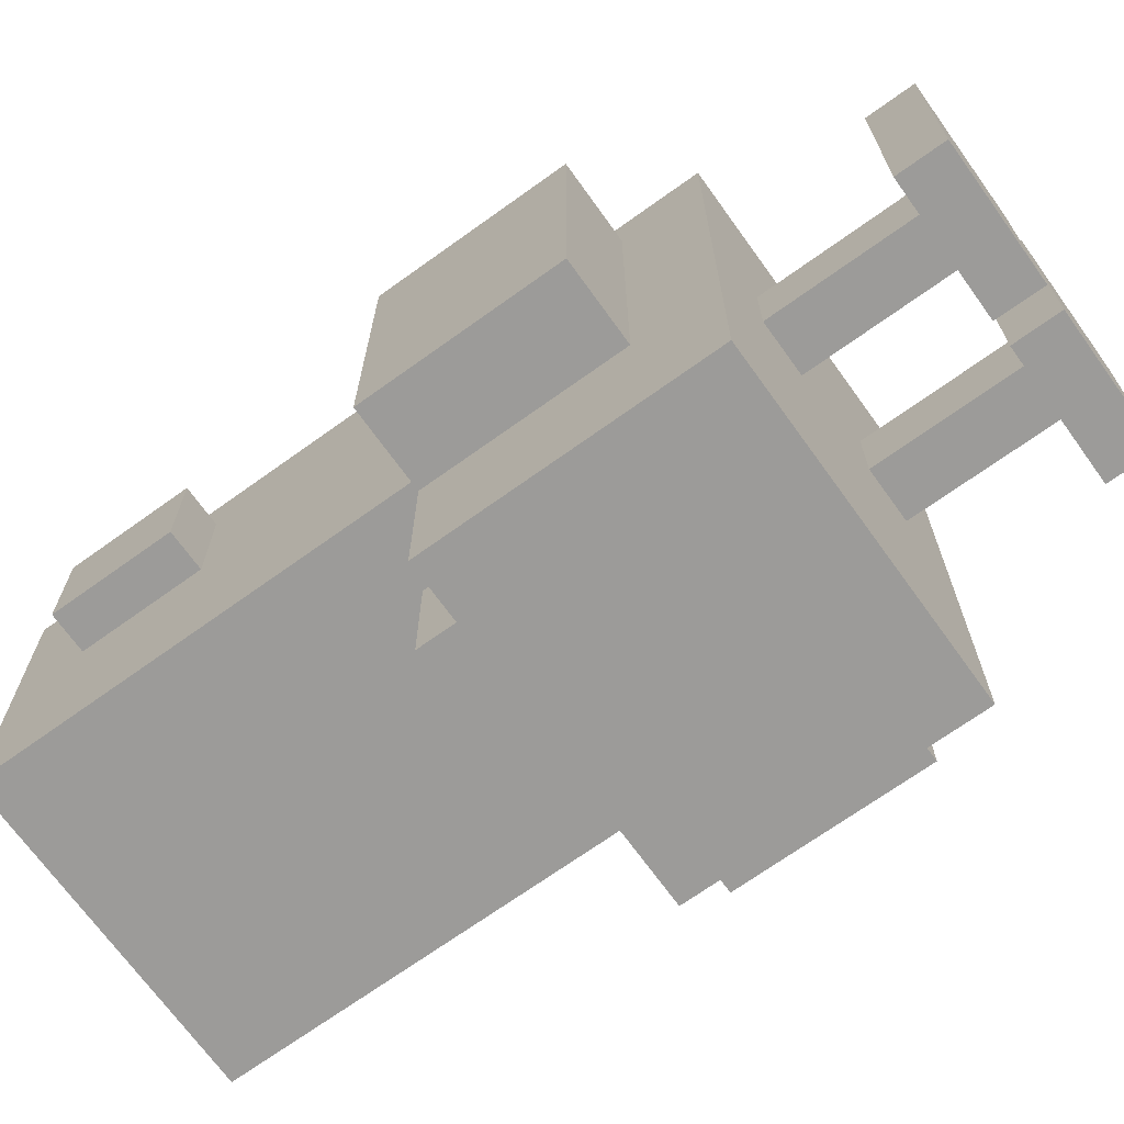
<metadata>
{"format":"obj","ext":"obj","renderer":"f3d","projection":"perspective","resolution":1024,"background":"white","views":[{"elev":-69.8,"azim":-54.3,"up":"+Z"}]}
</metadata>
<code>
v  0.5 0.5818 0.5
v  0.5 0.5818 0.3494
v  0.5 0.8236 0.3494
v  0.5 0.8236 0.5
v  0.5 1.41 0.5
v  0.5 1.41 0.3494
v  0.5 1.555 0.3494
v  0.5 1.555 0.5
v  0.3009 2.739 0.5
v  0.5 2.739 0.5
v  0.5 2.739 0.3494
v  0.3009 2.739 0.3494
v  0.3009 1.41 -0.5
v  0.3009 1.555 -0.5
v  0.5 1.555 -0.5
v  0.5 1.41 -0.5
v  0.3009 0.5818 -1.067
v  0.3009 0.8236 -1.067
v  0.5 0.8236 -1.067
v  0.5 0.5818 -1.067
v  0.3009 0.5818 0.5
v  0.3009 0.5818 0.3494
v  0.3009 0.8236 0.5
v  0.3009 1.555 0.5
v  0.3009 1.41 0.5
v  0.1411 2.739 0.5
v  0.1411 2.739 0.3494
v  0.1411 1.41 -0.5
v  0.1411 1.555 -0.5
v  0.1411 0.5818 -1.067
v  0.1411 0.8236 -1.067
v  0.1411 0.5818 0.5
v  0.1411 0.5818 0.3494
v  0.1411 0.8236 0.5
v  0.1411 1.555 0.5
v  0.1411 1.41 0.5
v  0.1411 2.507 0.5
v  0.1411 2.375 0.5
v  0.3009 2.375 0.5
v  0.3009 2.507 0.5
v  0.3009 2.375 -0.5
v  0.1411 2.375 -0.5
v  0.1411 2.507 -0.5
v  0.3009 2.507 -0.5
v  0.5 2.375 -0.5
v  0.5 2.507 -0.5
v  0.5 2.375 0.5
v  0.5 2.375 0.3494
v  0.5 2.507 0.3494
v  0.5 2.507 0.5
v  0.1411 2.126 0.9993
v  0.1411 2.066 0.9993
v  0.3009 2.066 0.9993
v  0.3009 2.126 0.9993
v  0.3009 2.066 -0.5
v  0.1411 2.066 -0.5
v  0.1411 2.126 -0.5
v  0.3009 2.126 -0.5
v  0.5 2.066 -0.5
v  0.5 2.126 -0.5
v  0.5 2.066 0.5
v  0.5 2.066 0.3494
v  0.5 2.126 0.3494
v  0.5 2.126 0.5
v  0.3009 2.126 0.5
v  0.3009 2.066 0.5
v  0.1411 2.066 0.5
v  0.1411 2.375 0.9993
v  0.3009 2.375 0.9993
v  0.5 2.739 0.0088
v  0.3009 2.739 0.0088
v  0.1411 2.739 0.0088
v  0.1411 0.5818 0.0088
v  0.3009 0.5818 0.0088
v  0.5 0.5818 0.0088
v  0.5 0.8236 0.0088
v  0.5 1.41 0.0088
v  0.5 1.555 0.0088
v  0.5 2.126 0.0088
v  0.5 2.066 0.0088
v  0.3009 2.739 -0.3391
v  0.5 2.739 -0.3391
v  0.5 2.739 -0.5
v  0.3009 2.739 -0.5
v  0.1411 2.739 -0.3391
v  0.1411 2.739 -0.5
v  0.3009 0.5818 -0.3391
v  0.1411 0.5818 -0.3391
v  0.1411 0.5818 -0.5
v  0.3009 0.5818 -0.5
v  0.5 0.5818 -0.3391
v  0.5 0.5818 -0.5
v  0.5 0.8236 -0.5
v  0.5 0.8236 -0.3391
v  0.5 1.555 -0.3391
v  0.5 1.41 -0.3391
v  0.5 2.126 -0.3391
v  0.5 2.066 -0.3391
v  0.5 2.507 -0.3391
v  0.5 2.375 -0.3391
v  0.5 2.507 0.0088
v  0.6234 2.335 0.2321
v  0.6234 2.256 0.2321
v  0.6234 2.256 0.1261
v  0.6234 2.335 0.1261
v  0.6234 2.376 0.1261
v  0.6234 2.376 0.2321
v  0.6234 2.126 0.3494
v  0.6234 2.375 0.3494
v  0.6234 2.126 0.0088
v  0.5 2.375 0.0088
v  0.6234 2.375 0.0088
v  0.6234 2.507 0.0088
v  0.6234 2.507 0.3494
v  0.6234 2.126 0.2321
v  0.6234 2.375 0.2321
v  0.6234 2.126 0.1261
v  0.6234 2.375 0.1261
v  0.6234 2.507 0.1261
v  0.6234 2.507 0.2321
v  0.5 1.41 -0.6085
v  0.3009 1.41 -0.6085
v  0.5 0.5818 -0.6085
v  0.5 0.8236 -0.6085
v  0.3009 0.5818 -0.6085
v  0.1411 1.41 -0.6085
v  0.1411 0.5818 -0.6085
v  0.1411 1.41 -0.973
v  0.3009 1.41 -0.973
v  0.3009 1.41 -1.067
v  0.1411 1.41 -1.067
v  0.3009 0.5818 -0.973
v  0.1411 0.5818 -0.973
v  0.5 0.5818 -0.973
v  0.5 0.8236 -0.973
v  0.5 1.41 -0.973
v  0.5 1.41 -1.067
v  0.1411 1.546 -0.6085
v  0.3009 1.546 -0.6085
v  0.3009 1.546 -0.973
v  0.1411 1.546 -0.973
v  0.7432 1.41 0.3494
v  0.7432 0.8236 0.3494
v  0.7432 0.8236 0.0088
v  0.7432 1.41 0.0088
v  0.7432 1.41 -0.5
v  0.7432 0.8236 -0.5
v  0.7432 0.8236 -0.6085
v  0.7432 1.41 -0.6085
v  0.7432 1.41 -0.3391
v  0.7432 0.8236 -0.3391
v  0.5 1.731 0.3494
v  0.5 1.731 0.0088
v  0.5 1.731 0.5
v  0.3009 1.731 0.5
v  0.1411 1.731 0.5
v  0.1411 1.731 -0.5
v  0.3009 1.731 -0.5
v  0.5 1.731 -0.5
v  0.5 1.731 -0.3391
v  0.3009 0.5818 -0.1235
v  0.5 0.5818 -0.1235
v  0.1411 0.5818 -0.1235
v  0.3009 2.739 -0.1235
v  0.1411 2.739 -0.1235
v  0.5 2.739 -0.1235
v  0.5 2.507 -0.1235
v  0.5 2.375 -0.1235
v  0.5 2.126 -0.1235
v  0.5 2.066 -0.1235
v  0.5 1.731 -0.1235
v  0.5 1.555 -0.1235
v  0.5 1.41 -0.1235
v  0.7432 1.41 -0.1235
v  0.7432 0.8236 -0.1235
v  0.5 0.8236 -0.1235
v  0.3009 -0 -0.1235
v  0.1411 -0 -0.1235
v  0.1411 -0 -0.3391
v  0.3009 -0 -0.3391
v  0.1411 0.1451 -0.1235
v  0.3009 0.1451 -0.1235
v  0.1411 0.1451 -0.3391
v  0.3009 0.1451 -0.3391
v  0.0356 0.1451 -0.4786
v  0.443 0.1451 -0.4786
v  0.443 0 -0.4786
v  0.0356 0 -0.4786
v  0.0356 0.1451 0.1683
v  0.0356 -0 0.1683
v  0.443 0.1451 0.1683
v  0.443 -0 0.1683
v  0 2.507 -0.5
v  0 2.739 -0.5
v  0 2.375 -0.5
v  0 2.126 -0.5
v  0 2.066 -0.5
v  0 1.731 -0.5
v  0 1.555 -0.5
v  0 1.41 -0.973
v  0 1.546 -0.973
v  0 0.8236 -1.067
v  0 1.41 -1.067
v  0 0.5818 -0.973
v  0 0.5818 -1.067
v  0 0.5818 -0.6085
v  0 0.5818 -0.5
v  0 0.5818 -0.3391
v  0 0.5818 -0.1235
v  -0 0.5818 0.0088
v  0 0.5818 0.3494
v  0 2.375 0.5
v  0 2.375 0.9993
v  0 2.739 0.3494
v  0 2.739 0.5
v  0 2.739 0.0088
v  0 2.739 -0.1235
v  0 2.739 -0.3391
v  0 1.41 -0.5
v  0 1.41 -0.6085
v  0 1.546 -0.6085
v  -0 0.5818 0.5
v  0 0.8236 0.5
v  0 1.41 0.5
v  0 1.555 0.5
v  0 1.731 0.5
v  0 2.066 0.5
v  0 2.066 0.9993
v  0 2.126 0.9993
v  0 2.507 0.5
v  -0.5 0.5818 0.5
v  -0.5 0.8236 0.5
v  -0.5 0.8236 0.3494
v  -0.5 0.5818 0.3494
v  -0.5 1.41 0.5
v  -0.5 1.555 0.5
v  -0.5 1.555 0.3494
v  -0.5 1.41 0.3494
v  -0.3009 2.739 0.5
v  -0.3009 2.739 0.3494
v  -0.5 2.739 0.3494
v  -0.5 2.739 0.5
v  -0.3009 1.41 -0.5
v  -0.5 1.41 -0.5
v  -0.5 1.555 -0.5
v  -0.3009 1.555 -0.5
v  -0.3009 0.5818 -1.067
v  -0.5 0.5818 -1.067
v  -0.5 0.8236 -1.067
v  -0.3009 0.8236 -1.067
v  -0.3009 0.5818 0.5
v  -0.3009 0.5818 0.3494
v  -0.3009 0.8236 0.5
v  -0.3009 1.41 0.5
v  -0.3009 1.555 0.5
v  -0.1411 2.739 0.5
v  -0.1411 2.739 0.3494
v  -0.1411 1.41 -0.5
v  -0.1411 1.555 -0.5
v  -0.1411 0.5818 -1.067
v  -0.1411 0.8236 -1.067
v  -0.1411 0.5818 0.5
v  -0.1411 0.5818 0.3494
v  -0.1411 0.8236 0.5
v  -0.1411 1.555 0.5
v  -0.1411 1.41 0.5
v  -0.1411 2.507 0.5
v  -0.3009 2.507 0.5
v  -0.3009 2.375 0.5
v  -0.1411 2.375 0.5
v  -0.3009 2.375 -0.5
v  -0.3009 2.507 -0.5
v  -0.1411 2.507 -0.5
v  -0.1411 2.375 -0.5
v  -0.5 2.375 -0.5
v  -0.5 2.507 -0.5
v  -0.5 2.375 0.5
v  -0.5 2.507 0.5
v  -0.5 2.507 0.3494
v  -0.5 2.375 0.3494
v  -0.1411 2.126 0.9993
v  -0.3009 2.126 0.9993
v  -0.3009 2.066 0.9993
v  -0.1411 2.066 0.9993
v  -0.3009 2.066 -0.5
v  -0.3009 2.126 -0.5
v  -0.1411 2.126 -0.5
v  -0.1411 2.066 -0.5
v  -0.5 2.066 -0.5
v  -0.5 2.126 -0.5
v  -0.5 2.066 0.5
v  -0.5 2.126 0.5
v  -0.5 2.126 0.3494
v  -0.5 2.066 0.3494
v  -0.3009 2.066 0.5
v  -0.3009 2.126 0.5
v  -0.1411 2.066 0.5
v  -0.3009 2.375 0.9993
v  -0.1411 2.375 0.9993
v  -0.3009 2.739 0.0088
v  -0.5 2.739 0.0088
v  -0.1411 2.739 0.0088
v  -0.3009 0.5818 0.0088
v  -0.1411 0.5818 0.0088
v  -0.5 0.5818 0.0088
v  -0.5 0.8236 0.0088
v  -0.5 1.555 0.0088
v  -0.5 1.41 0.0088
v  -0.5 2.126 0.0088
v  -0.5 2.066 0.0088
v  -0.3009 2.739 -0.3391
v  -0.3009 2.739 -0.5
v  -0.5 2.739 -0.5
v  -0.5 2.739 -0.3391
v  -0.1411 2.739 -0.3391
v  -0.1411 2.739 -0.5
v  -0.3009 0.5818 -0.3391
v  -0.3009 0.5818 -0.5
v  -0.1411 0.5818 -0.5
v  -0.1411 0.5818 -0.3391
v  -0.5 0.5818 -0.3391
v  -0.5 0.5818 -0.5
v  -0.5 0.8236 -0.5
v  -0.5 0.8236 -0.3391
v  -0.5 1.41 -0.3391
v  -0.5 1.555 -0.3391
v  -0.5 2.126 -0.3391
v  -0.5 2.066 -0.3391
v  -0.5 2.507 -0.3391
v  -0.5 2.375 -0.3391
v  -0.5 2.507 0.0088
v  -0.6234 2.335 0.2321
v  -0.6234 2.376 0.2321
v  -0.6234 2.376 0.1261
v  -0.6234 2.335 0.1261
v  -0.6234 2.256 0.1261
v  -0.6234 2.256 0.2321
v  -0.6234 2.375 0.3494
v  -0.6234 2.126 0.3494
v  -0.6234 2.126 0.0088
v  -0.6234 2.375 0.0088
v  -0.5 2.375 0.0088
v  -0.6234 2.507 0.0088
v  -0.6234 2.507 0.3494
v  -0.6234 2.375 0.2321
v  -0.6234 2.126 0.2321
v  -0.6234 2.126 0.1261
v  -0.6234 2.375 0.1261
v  -0.6234 2.507 0.1261
v  -0.6234 2.507 0.2321
v  -0.3009 1.41 -0.6085
v  -0.5 1.41 -0.6085
v  -0.5 0.8236 -0.6085
v  -0.5 0.5818 -0.6085
v  -0.3009 0.5818 -0.6085
v  -0.1411 1.41 -0.6085
v  -0.1411 0.5818 -0.6085
v  -0.1411 1.41 -0.973
v  -0.1411 1.41 -1.067
v  -0.3009 1.41 -1.067
v  -0.3009 1.41 -0.973
v  -0.3009 0.5818 -0.973
v  -0.1411 0.5818 -0.973
v  -0.5 0.5818 -0.973
v  -0.5 0.8236 -0.973
v  -0.5 1.41 -1.067
v  -0.5 1.41 -0.973
v  -0.1411 1.546 -0.6085
v  -0.1411 1.546 -0.973
v  -0.3009 1.546 -0.973
v  -0.3009 1.546 -0.6085
v  -0.7432 1.41 0.3494
v  -0.7432 1.41 0.0088
v  -0.7432 0.8236 0.0088
v  -0.7432 0.8236 0.3494
v  -0.7432 1.41 -0.5
v  -0.7432 1.41 -0.6085
v  -0.7432 0.8236 -0.6085
v  -0.7432 0.8236 -0.5
v  -0.7432 1.41 -0.3391
v  -0.7432 0.8236 -0.3391
v  -0.5 1.731 0.3494
v  -0.5 1.731 0.0088
v  -0.5 1.731 0.5
v  -0.3009 1.731 0.5
v  -0.1411 1.731 0.5
v  -0.3009 1.731 -0.5
v  -0.1411 1.731 -0.5
v  -0.5 1.731 -0.5
v  -0.5 1.731 -0.3391
v  -0.5 0.5818 -0.1235
v  -0.3009 0.5818 -0.1235
v  -0.1411 0.5818 -0.1235
v  -0.1411 2.739 -0.1235
v  -0.3009 2.739 -0.1235
v  -0.5 2.739 -0.1235
v  -0.5 2.507 -0.1235
v  -0.5 2.375 -0.1235
v  -0.5 2.126 -0.1235
v  -0.5 2.066 -0.1235
v  -0.5 1.731 -0.1235
v  -0.5 1.555 -0.1235
v  -0.5 1.41 -0.1235
v  -0.7432 1.41 -0.1235
v  -0.7432 0.8236 -0.1235
v  -0.5 0.8236 -0.1235
v  -0.3009 -0 -0.1235
v  -0.3009 -0 -0.3391
v  -0.1411 -0 -0.3391
v  -0.1411 -0 -0.1235
v  -0.3009 0.1451 -0.1235
v  -0.1411 0.1451 -0.1235
v  -0.1411 0.1451 -0.3391
v  -0.3009 0.1451 -0.3391
v  -0.0356 0.1451 -0.4786
v  -0.0356 0 -0.4786
v  -0.443 0 -0.4786
v  -0.443 0.1451 -0.4786
v  -0.0356 0.1451 0.1683
v  -0.0356 -0 0.1683
v  -0.443 0.1451 0.1683
v  -0.443 -0 0.1683
o pCube1
g pCube1
f 1 2 3
f 3 4 1
f 5 6 7
f 7 8 5
f 9 10 11
f 11 12 9
f 13 14 15
f 15 16 13
f 17 18 19
f 19 20 17
f 21 22 2
f 2 1 21
f 23 21 1
f 1 4 23
f 8 24 25
f 25 5 8
f 26 9 12
f 12 27 26
f 28 29 14
f 14 13 28
f 30 31 18
f 18 17 30
f 32 33 22
f 22 21 32
f 34 32 21
f 21 23 34
f 35 36 25
f 25 24 35
f 37 38 39
f 39 40 37
f 41 42 43
f 43 44 41
f 45 41 44
f 44 46 45
f 47 48 49
f 49 50 47
f 40 39 47
f 47 50 40
f 51 52 53
f 53 54 51
f 55 56 57
f 57 58 55
f 59 55 58
f 58 60 59
f 61 62 63
f 63 64 61
f 64 65 66
f 66 61 64
f 67 66 53
f 53 52 67
f 66 65 54
f 54 53 66
f 39 38 68
f 68 69 39
f 12 11 70
f 70 71 12
f 27 12 71
f 71 72 27
f 22 33 73
f 73 74 22
f 2 22 74
f 74 75 2
f 3 2 75
f 75 76 3
f 7 6 77
f 77 78 7
f 79 63 62
f 62 80 79
f 81 82 83
f 83 84 81
f 85 81 84
f 84 86 85
f 87 88 89
f 89 90 87
f 91 87 90
f 90 92 91
f 93 94 91
f 91 92 93
f 15 95 96
f 96 16 15
f 97 98 59
f 59 60 97
f 99 100 45
f 45 46 99
f 50 49 11
f 11 10 50
f 9 40 50
f 50 10 9
f 26 37 40
f 40 9 26
f 44 43 86
f 86 84 44
f 46 44 84
f 84 83 46
f 82 99 46
f 46 83 82
f 11 49 101
f 101 70 11
f 64 63 48
f 48 47 64
f 47 39 65
f 65 64 47
f 54 65 39
f 39 69 54
f 68 51 54
f 54 69 68
f 58 57 42
f 42 41 58
f 60 58 41
f 41 45 60
f 100 97 60
f 60 45 100
f 102 103 104
f 102 104 105
f 102 105 106
f 102 106 107
f 48 63 108
f 108 109 48
f 63 79 110
f 110 108 63
f 79 111 112
f 112 110 79
f 111 101 113
f 113 112 111
f 101 49 114
f 114 113 101
f 49 48 109
f 109 114 49
f 109 108 115
f 115 116 109
f 108 110 117
f 117 115 108
f 110 112 118
f 118 117 110
f 112 113 119
f 119 118 112
f 113 114 120
f 120 119 113
f 114 109 116
f 116 120 114
f 116 115 103
f 103 102 116
f 115 117 104
f 104 103 115
f 117 118 105
f 105 104 117
f 118 119 106
f 106 105 118
f 119 120 107
f 107 106 119
f 120 116 102
f 102 107 120
f 13 16 121
f 121 122 13
f 93 92 123
f 123 124 93
f 92 90 125
f 125 123 92
f 28 13 122
f 122 126 28
f 90 89 127
f 127 125 90
f 128 129 130
f 130 131 128
f 132 133 30
f 30 17 132
f 134 132 17
f 17 20 134
f 135 134 20
f 20 19 135
f 129 136 137
f 137 130 129
f 138 139 140
f 140 141 138
f 125 127 133
f 133 132 125
f 123 125 132
f 132 134 123
f 124 123 134
f 134 135 124
f 122 121 136
f 136 129 122
f 126 122 139
f 139 138 126
f 122 129 140
f 140 139 122
f 129 128 141
f 141 140 129
f 142 143 144
f 144 145 142
f 4 3 6
f 6 5 4
f 25 23 4
f 4 5 25
f 36 34 23
f 23 25 36
f 18 31 131
f 131 130 18
f 19 18 130
f 130 137 19
f 136 135 19
f 19 137 136
f 121 124 135
f 135 136 121
f 146 147 148
f 148 149 146
f 150 151 147
f 147 146 150
f 6 3 143
f 143 142 6
f 3 76 144
f 144 143 3
f 77 6 142
f 142 145 77
f 93 124 148
f 148 147 93
f 124 121 149
f 149 148 124
f 121 16 146
f 146 149 121
f 94 93 147
f 147 151 94
f 16 96 150
f 150 146 16
f 152 7 78
f 78 153 152
f 8 7 152
f 152 154 8
f 154 155 24
f 24 8 154
f 156 35 24
f 24 155 156
f 14 29 157
f 157 158 14
f 15 14 158
f 158 159 15
f 159 160 95
f 95 15 159
f 62 152 153
f 153 80 62
f 154 152 62
f 62 61 154
f 61 66 155
f 155 154 61
f 67 156 155
f 155 66 67
f 158 157 56
f 56 55 158
f 159 158 55
f 55 59 159
f 98 160 159
f 159 59 98
f 75 74 161
f 161 162 75
f 74 73 163
f 163 161 74
f 72 71 164
f 164 165 72
f 71 70 166
f 166 164 71
f 70 101 167
f 167 166 70
f 101 111 168
f 168 167 101
f 111 79 169
f 169 168 111
f 79 80 170
f 170 169 79
f 80 153 171
f 171 170 80
f 172 171 153
f 153 78 172
f 173 172 78
f 78 77 173
f 174 173 77
f 77 145 174
f 145 144 175
f 175 174 145
f 76 176 175
f 175 144 76
f 162 176 76
f 76 75 162
f 162 161 87
f 87 91 162
f 177 178 179
f 179 180 177
f 165 164 81
f 81 85 165
f 164 166 82
f 82 81 164
f 166 167 99
f 99 82 166
f 167 168 100
f 100 99 167
f 168 169 97
f 97 100 168
f 169 170 98
f 98 97 169
f 170 171 160
f 160 98 170
f 95 160 171
f 171 172 95
f 96 95 172
f 172 173 96
f 150 96 173
f 173 174 150
f 174 175 151
f 151 150 174
f 176 94 151
f 151 175 176
f 91 94 176
f 176 162 91
f 161 163 181
f 181 182 161
f 163 88 183
f 183 181 163
f 88 87 184
f 184 183 88
f 87 161 182
f 182 184 87
f 185 186 187
f 187 188 185
f 189 185 188
f 188 190 189
f 191 189 190
f 190 192 191
f 186 191 192
f 192 187 186
f 183 184 186
f 186 185 183
f 180 179 188
f 188 187 180
f 181 183 185
f 185 189 181
f 179 178 190
f 190 188 179
f 182 181 189
f 189 191 182
f 178 177 192
f 192 190 178
f 184 182 191
f 191 186 184
f 177 180 187
f 187 192 177
f 86 43 193
f 193 194 86
f 43 42 195
f 195 193 43
f 42 57 196
f 196 195 42
f 57 56 197
f 197 196 57
f 56 157 198
f 198 197 56
f 157 29 199
f 199 198 157
f 141 128 200
f 200 201 141
f 131 31 202
f 202 203 131
f 30 133 204
f 204 205 30
f 133 127 206
f 206 204 133
f 127 89 207
f 207 206 127
f 88 208 207
f 207 89 88
f 88 163 209
f 209 208 88
f 163 73 210
f 210 209 163
f 73 33 211
f 211 210 73
f 68 38 212
f 212 213 68
f 214 215 26
f 26 27 214
f 216 214 27
f 27 72 216
f 217 216 72
f 72 165 217
f 218 217 165
f 165 85 218
f 194 218 85
f 85 86 194
f 219 199 29
f 29 28 219
f 220 219 28
f 28 126 220
f 221 220 126
f 126 138 221
f 201 221 138
f 138 141 201
f 203 200 128
f 128 131 203
f 205 202 31
f 31 30 205
f 222 211 33
f 33 32 222
f 223 222 32
f 32 34 223
f 224 223 34
f 34 36 224
f 225 224 36
f 36 35 225
f 226 225 35
f 35 156 226
f 227 226 156
f 156 67 227
f 228 227 67
f 67 52 228
f 229 228 52
f 52 51 229
f 213 229 51
f 51 68 213
f 230 212 38
f 38 37 230
f 215 230 37
f 37 26 215
f 231 232 233
f 233 234 231
f 235 236 237
f 237 238 235
f 239 240 241
f 241 242 239
f 243 244 245
f 245 246 243
f 247 248 249
f 249 250 247
f 251 231 234
f 234 252 251
f 253 232 231
f 231 251 253
f 236 235 254
f 254 255 236
f 256 257 240
f 240 239 256
f 258 243 246
f 246 259 258
f 260 247 250
f 250 261 260
f 262 251 252
f 252 263 262
f 264 253 251
f 251 262 264
f 265 255 254
f 254 266 265
f 267 268 269
f 269 270 267
f 271 272 273
f 273 274 271
f 275 276 272
f 272 271 275
f 277 278 279
f 279 280 277
f 268 278 277
f 277 269 268
f 281 282 283
f 283 284 281
f 285 286 287
f 287 288 285
f 289 290 286
f 286 285 289
f 291 292 293
f 293 294 291
f 292 291 295
f 295 296 292
f 297 284 283
f 283 295 297
f 295 283 282
f 282 296 295
f 269 298 299
f 299 270 269
f 240 300 301
f 301 241 240
f 257 302 300
f 300 240 257
f 252 303 304
f 304 263 252
f 234 305 303
f 303 252 234
f 233 306 305
f 305 234 233
f 237 307 308
f 308 238 237
f 309 310 294
f 294 293 309
f 311 312 313
f 313 314 311
f 315 316 312
f 312 311 315
f 317 318 319
f 319 320 317
f 321 322 318
f 318 317 321
f 323 322 321
f 321 324 323
f 245 244 325
f 325 326 245
f 327 290 289
f 289 328 327
f 329 276 275
f 275 330 329
f 278 242 241
f 241 279 278
f 239 242 278
f 278 268 239
f 256 239 268
f 268 267 256
f 272 312 316
f 316 273 272
f 276 313 312
f 312 272 276
f 314 313 276
f 276 329 314
f 241 301 331
f 331 279 241
f 292 277 280
f 280 293 292
f 277 292 296
f 296 269 277
f 282 298 269
f 269 296 282
f 299 298 282
f 282 281 299
f 286 271 274
f 274 287 286
f 290 275 271
f 271 286 290
f 330 275 290
f 290 327 330
f 332 333 334
f 332 334 335
f 332 335 336
f 332 336 337
f 280 338 339
f 339 293 280
f 293 339 340
f 340 309 293
f 309 340 341
f 341 342 309
f 342 341 343
f 343 331 342
f 331 343 344
f 344 279 331
f 279 344 338
f 338 280 279
f 338 345 346
f 346 339 338
f 339 346 347
f 347 340 339
f 340 347 348
f 348 341 340
f 341 348 349
f 349 343 341
f 343 349 350
f 350 344 343
f 344 350 345
f 345 338 344
f 345 332 337
f 337 346 345
f 346 337 336
f 336 347 346
f 347 336 335
f 335 348 347
f 348 335 334
f 334 349 348
f 349 334 333
f 333 350 349
f 350 333 332
f 332 345 350
f 243 351 352
f 352 244 243
f 323 353 354
f 354 322 323
f 322 354 355
f 355 318 322
f 258 356 351
f 351 243 258
f 318 355 357
f 357 319 318
f 358 359 360
f 360 361 358
f 362 247 260
f 260 363 362
f 364 248 247
f 247 362 364
f 365 249 248
f 248 364 365
f 361 360 366
f 366 367 361
f 368 369 370
f 370 371 368
f 355 362 363
f 363 357 355
f 354 364 362
f 362 355 354
f 353 365 364
f 364 354 353
f 351 361 367
f 367 352 351
f 356 368 371
f 371 351 356
f 351 371 370
f 370 361 351
f 361 370 369
f 369 358 361
f 372 373 374
f 374 375 372
f 232 235 238
f 238 233 232
f 254 235 232
f 232 253 254
f 266 254 253
f 253 264 266
f 250 360 359
f 359 261 250
f 249 366 360
f 360 250 249
f 367 366 249
f 249 365 367
f 352 367 365
f 365 353 352
f 376 377 378
f 378 379 376
f 380 376 379
f 379 381 380
f 238 372 375
f 375 233 238
f 233 375 374
f 374 306 233
f 308 373 372
f 372 238 308
f 323 379 378
f 378 353 323
f 353 378 377
f 377 352 353
f 352 377 376
f 376 244 352
f 324 381 379
f 379 323 324
f 244 376 380
f 380 325 244
f 382 383 307
f 307 237 382
f 236 384 382
f 382 237 236
f 384 236 255
f 255 385 384
f 386 385 255
f 255 265 386
f 246 387 388
f 388 259 246
f 245 389 387
f 387 246 245
f 389 245 326
f 326 390 389
f 294 310 383
f 383 382 294
f 384 291 294
f 294 382 384
f 291 384 385
f 385 295 291
f 297 295 385
f 385 386 297
f 387 285 288
f 288 388 387
f 389 289 285
f 285 387 389
f 328 289 389
f 389 390 328
f 305 391 392
f 392 303 305
f 303 392 393
f 393 304 303
f 302 394 395
f 395 300 302
f 300 395 396
f 396 301 300
f 301 396 397
f 397 331 301
f 331 397 398
f 398 342 331
f 342 398 399
f 399 309 342
f 309 399 400
f 400 310 309
f 310 400 401
f 401 383 310
f 402 307 383
f 383 401 402
f 403 308 307
f 307 402 403
f 404 373 308
f 308 403 404
f 373 404 405
f 405 374 373
f 306 374 405
f 405 406 306
f 391 305 306
f 306 406 391
f 391 321 317
f 317 392 391
f 407 408 409
f 409 410 407
f 394 315 311
f 311 395 394
f 395 311 314
f 314 396 395
f 396 314 329
f 329 397 396
f 397 329 330
f 330 398 397
f 398 330 327
f 327 399 398
f 399 327 328
f 328 400 399
f 400 328 390
f 390 401 400
f 326 402 401
f 401 390 326
f 325 403 402
f 402 326 325
f 380 404 403
f 403 325 380
f 404 380 381
f 381 405 404
f 406 405 381
f 381 324 406
f 321 391 406
f 406 324 321
f 392 411 412
f 412 393 392
f 393 412 413
f 413 320 393
f 320 413 414
f 414 317 320
f 317 414 411
f 411 392 317
f 415 416 417
f 417 418 415
f 419 420 416
f 416 415 419
f 421 422 420
f 420 419 421
f 418 417 422
f 422 421 418
f 413 415 418
f 418 414 413
f 408 417 416
f 416 409 408
f 412 419 415
f 415 413 412
f 409 416 420
f 420 410 409
f 411 421 419
f 419 412 411
f 410 420 422
f 422 407 410
f 414 418 421
f 421 411 414
f 407 422 417
f 417 408 407
f 316 194 193
f 193 273 316
f 273 193 195
f 195 274 273
f 274 195 196
f 196 287 274
f 287 196 197
f 197 288 287
f 288 197 198
f 198 388 288
f 388 198 199
f 199 259 388
f 369 201 200
f 200 358 369
f 359 203 202
f 202 261 359
f 260 205 204
f 204 363 260
f 363 204 206
f 206 357 363
f 357 206 207
f 207 319 357
f 320 319 207
f 207 208 320
f 320 208 209
f 209 393 320
f 393 209 210
f 210 304 393
f 304 210 211
f 211 263 304
f 299 213 212
f 212 270 299
f 214 257 256
f 256 215 214
f 216 302 257
f 257 214 216
f 217 394 302
f 302 216 217
f 218 315 394
f 394 217 218
f 194 316 315
f 315 218 194
f 219 258 259
f 259 199 219
f 220 356 258
f 258 219 220
f 221 368 356
f 356 220 221
f 201 369 368
f 368 221 201
f 203 359 358
f 358 200 203
f 205 260 261
f 261 202 205
f 222 262 263
f 263 211 222
f 223 264 262
f 262 222 223
f 224 266 264
f 264 223 224
f 225 265 266
f 266 224 225
f 226 386 265
f 265 225 226
f 227 297 386
f 386 226 227
f 228 284 297
f 297 227 228
f 229 281 284
f 284 228 229
f 213 299 281
f 281 229 213
f 230 267 270
f 270 212 230
f 215 256 267
f 267 230 215

</code>
